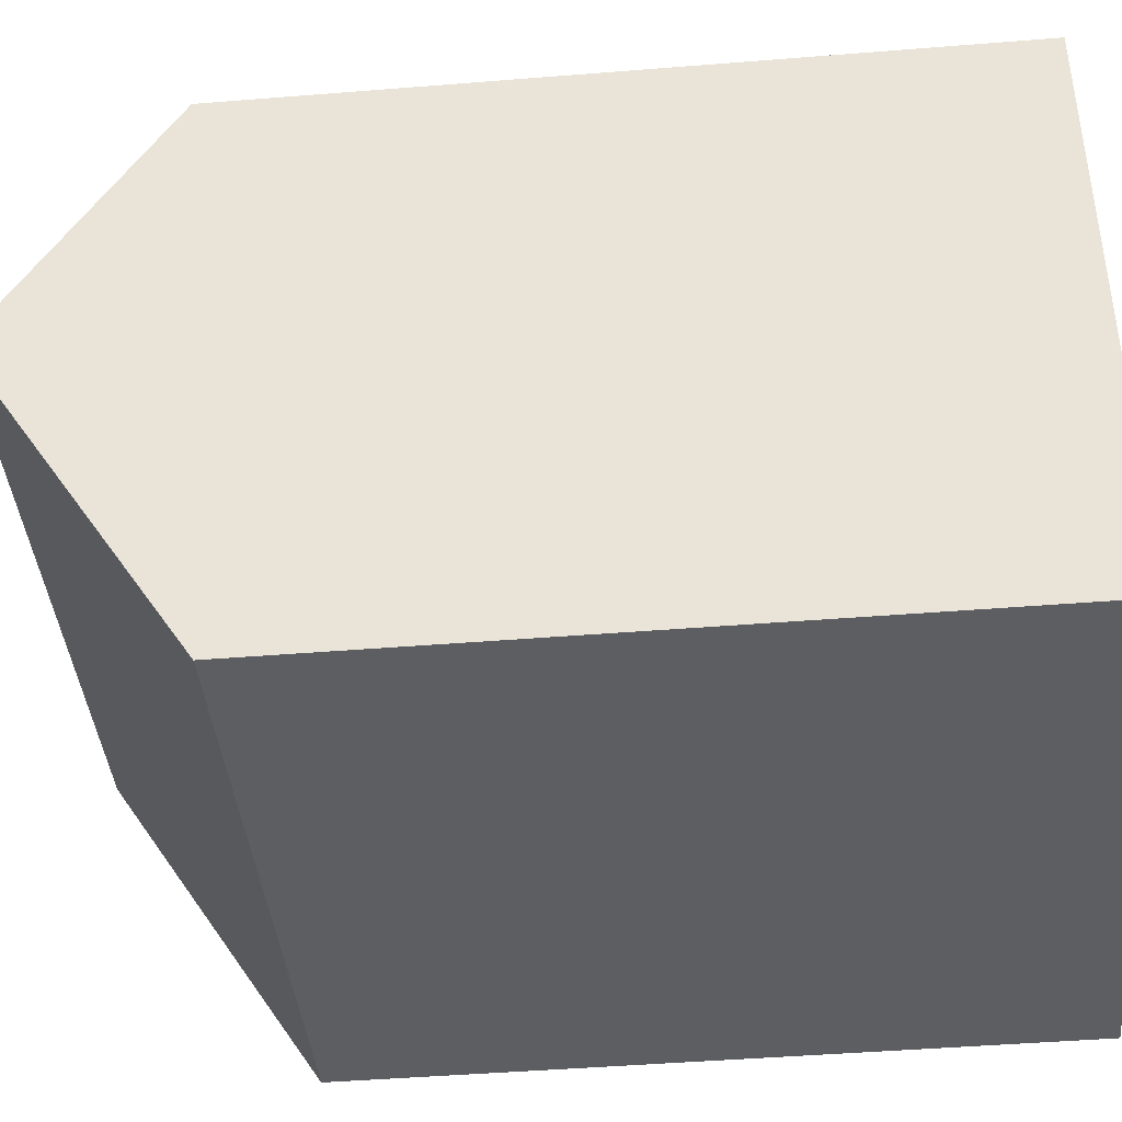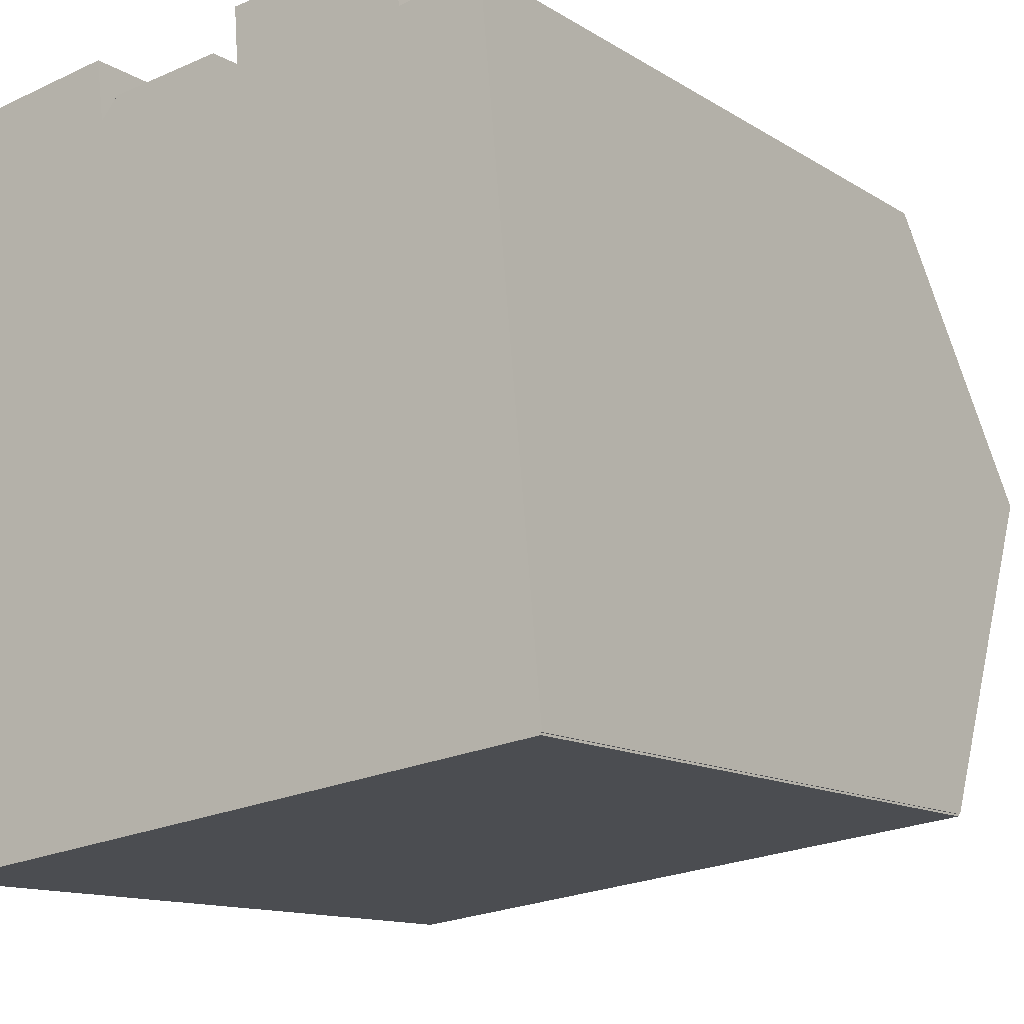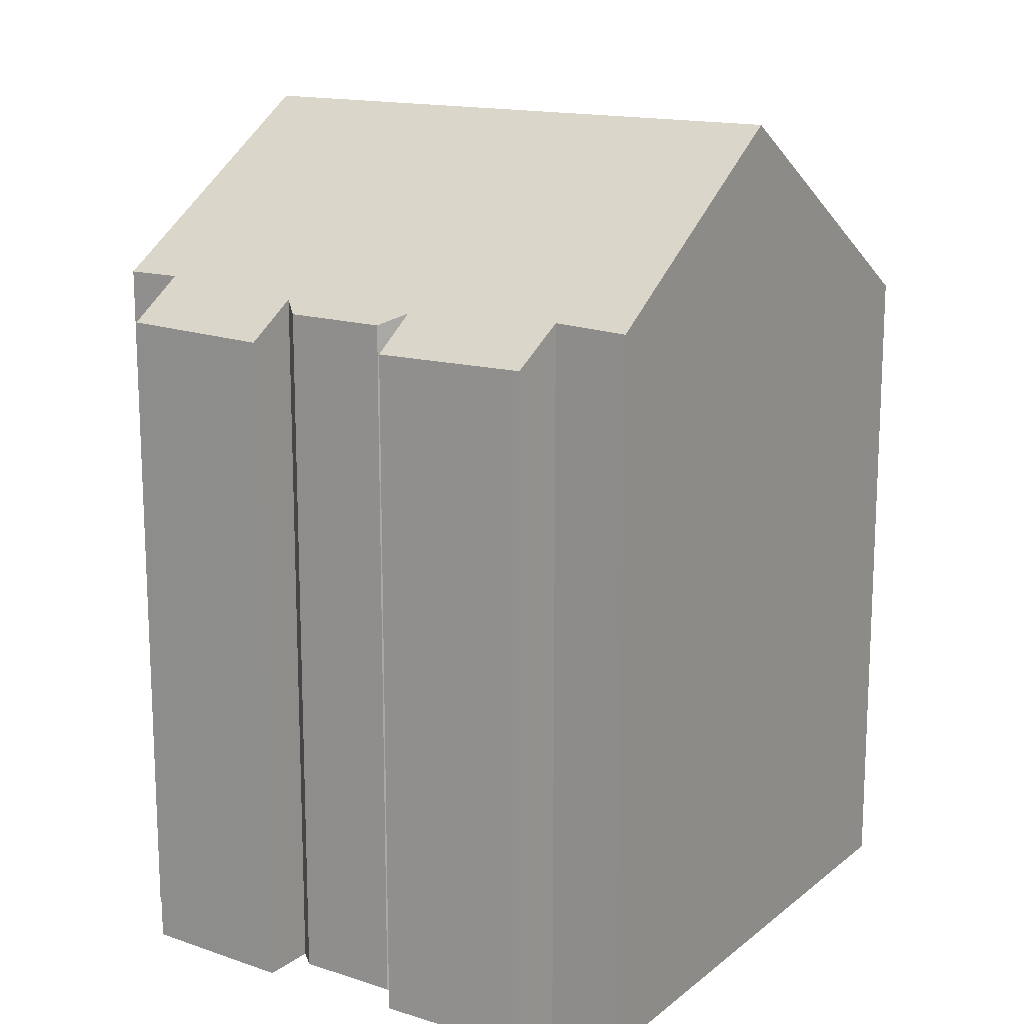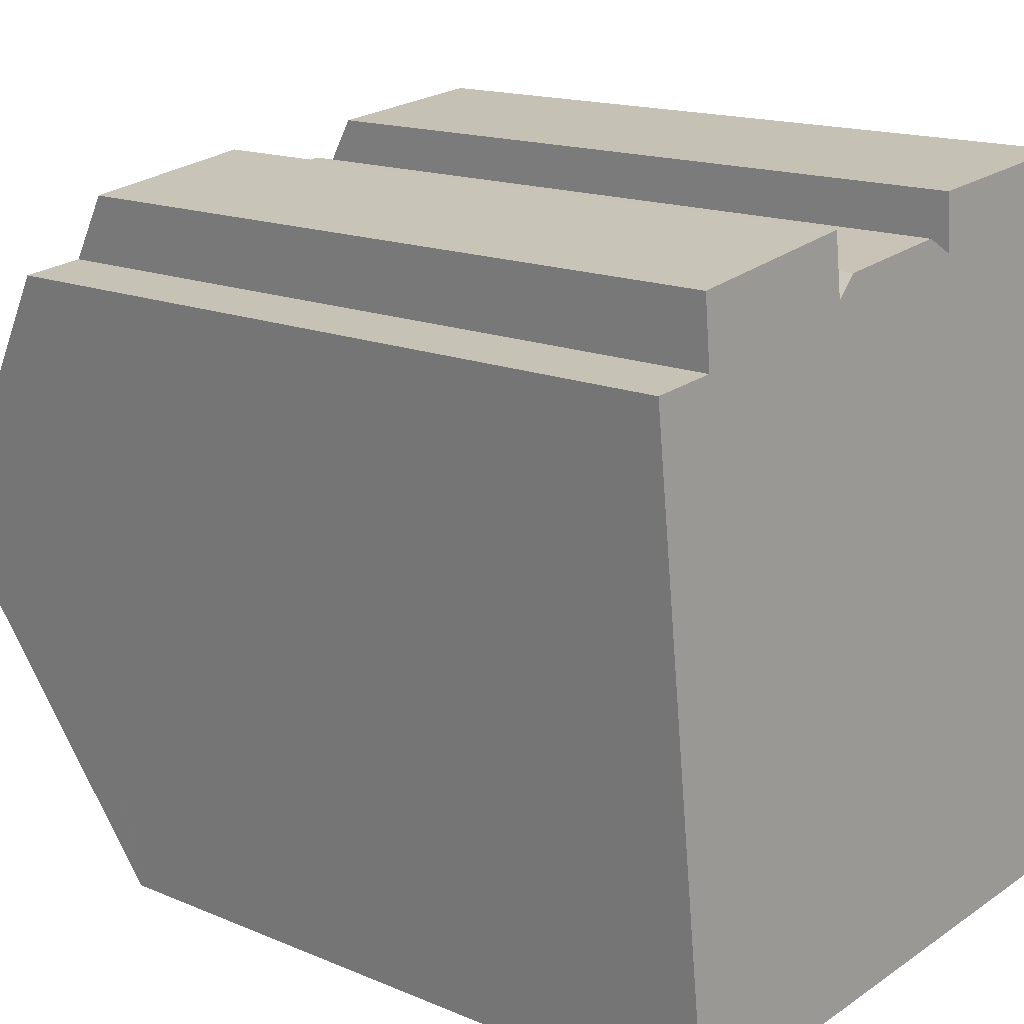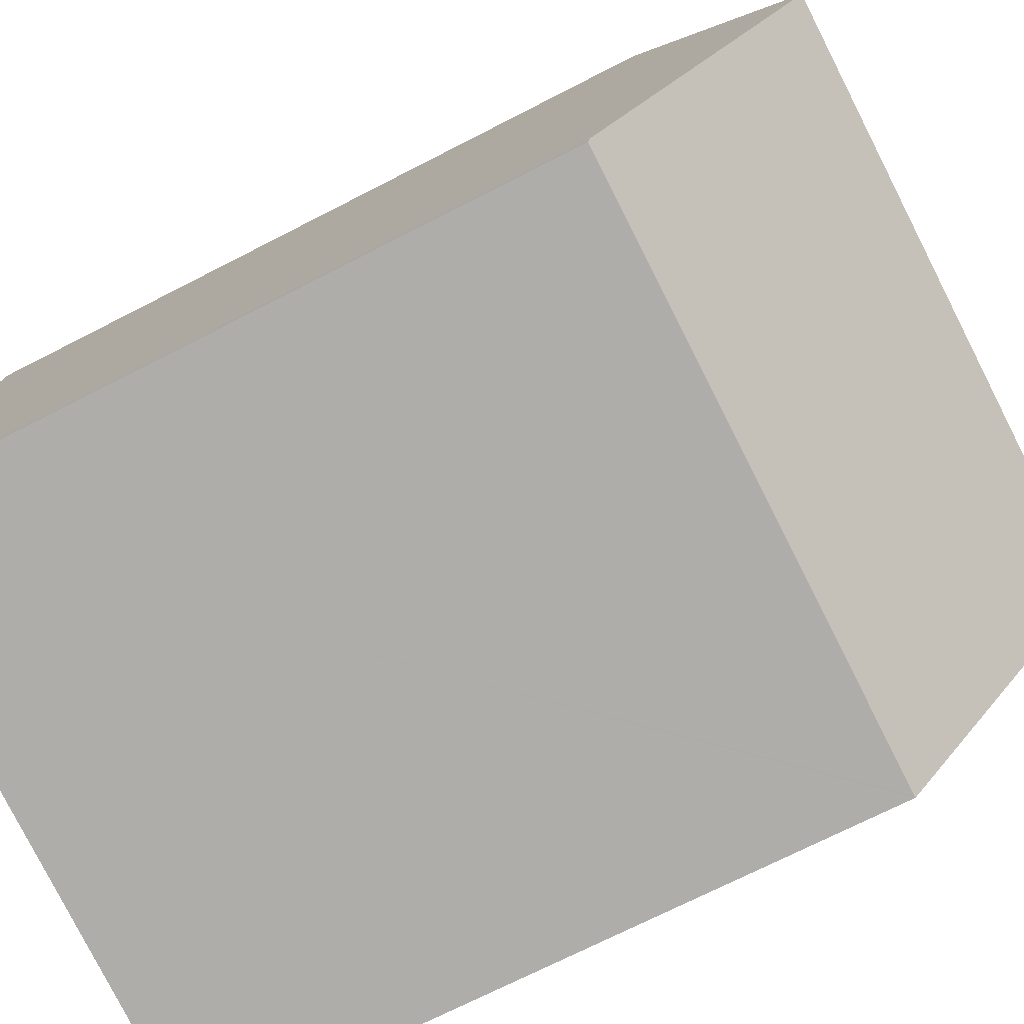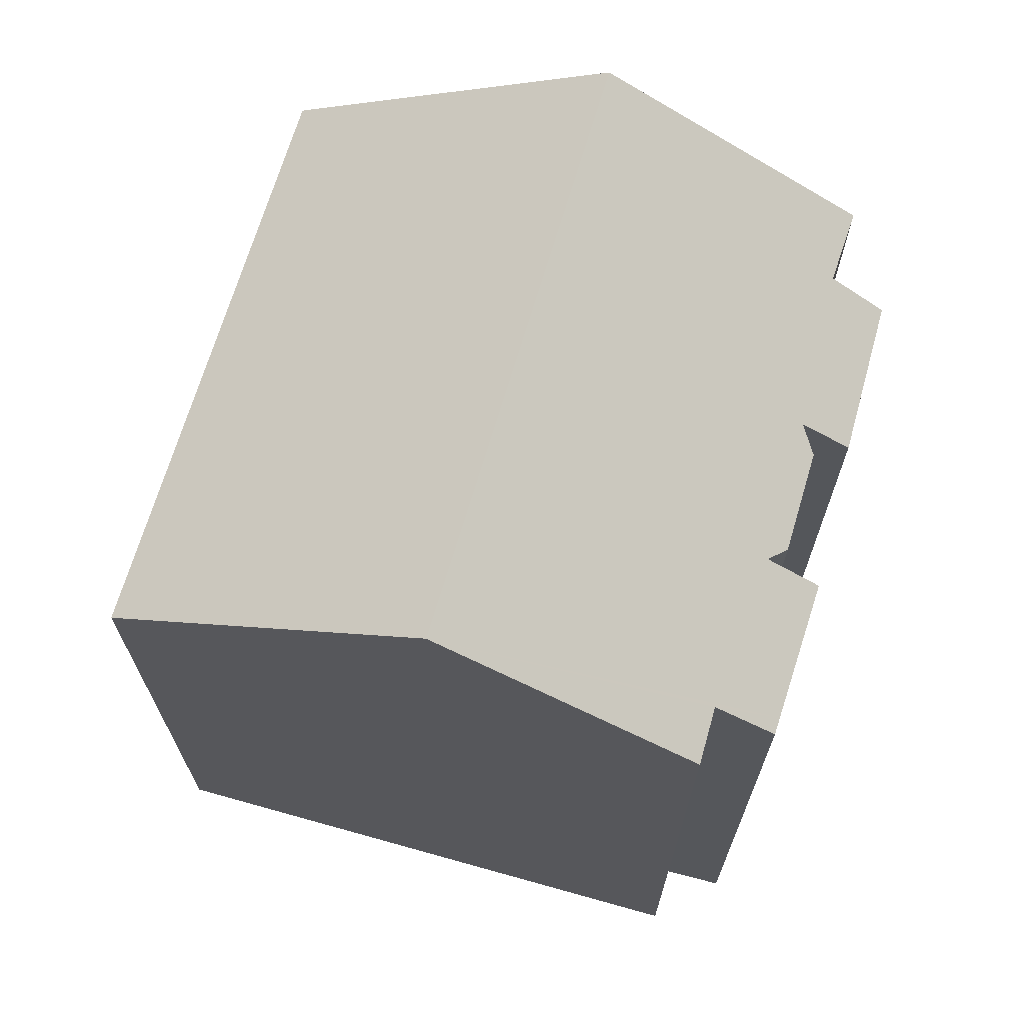
<metadata>
{"format":"obj","ext":"obj","renderer":"f3d","projection":"perspective","resolution":1024,"background":"white","views":[{"elev":-46.7,"azim":-84.8,"up":"+Z"},{"elev":-12.2,"azim":34.5,"up":"+Z"},{"elev":15.1,"azim":26.9,"up":"+Y"},{"elev":15.1,"azim":-47.6,"up":"+Z"},{"elev":-71.3,"azim":117.2,"up":"+Z"},{"elev":68.8,"azim":-80.9,"up":"+Y"}]}
</metadata>
<code>
v  1.356 13.73 -11.8
v  1.399 13.69 -11.86
v  1.364 13.69 -11.87
v  13.3 13.69 -10.34
v  0.604 17.87 -5.257
v  13.29 13.71 -10.3
v  12.7 17.87 -3.705
v  13.32 13.71 -10.3
v  10.65 14.54 1.378
v  12.2 14.5 1.645
v  7.275 13.78 2.163
v  7.348 14.42 1.146
v  6.823 14.19 1.45
v  4.715 14.2 1.169
v  4.381 14.41 0.787
v  1.399 13.76 1.449
v  1.17 14.55 0.14
v  1.05 13.76 1.393
v  0 14.55 8.907e-16
v  4.245 13.7 1.903
v  10.46 13.81 2.519
v  1.364 7.267e-16 -11.87
v  1.356 7.225e-16 -11.8
v  0.604 3.219e-16 -5.257
v  0 0 0
v  1.17 -8.573e-18 0.14
v  1.05 -8.53e-17 1.393
v  7.348 -7.017e-17 1.146
v  7.275 -1.324e-16 2.163
v  4.245 -1.165e-16 1.903
v  1.399 -8.873e-17 1.449
v  4.715 -7.158e-17 1.169
v  6.823 -8.879e-17 1.45
v  10.46 -1.542e-16 2.519
v  10.65 -8.438e-17 1.378
v  12.2 -1.007e-16 1.645
v  4.381 -4.819e-17 0.787
v  13.32 6.304e-16 -10.3
v  12.7 2.269e-16 -3.705
v  13.29 6.306e-16 -10.3
v  13.3 6.329e-16 -10.34
v  1.399 7.265e-16 -11.86
g defaultobject
f 1 2 3
f 2 1 4
f 4 1 5
f 4 5 6
f 6 5 7
f 6 7 8
f 7 9 10
f 9 7 11
f 11 7 12
f 12 7 13
f 13 7 14
f 14 7 5
f 14 5 15
f 15 5 16
f 16 5 17
f 16 17 18
f 17 5 19
f 16 20 15
f 11 21 9
f 1 19 5
f 19 1 3
f 19 3 22
f 19 22 23
f 19 23 24
f 19 24 25
f 26 18 17
f 18 26 27
f 28 11 12
f 11 28 29
f 19 26 17
f 26 19 25
f 27 16 18
f 16 27 20
f 20 27 30
f 30 27 31
f 32 13 14
f 13 32 33
f 11 34 21
f 34 11 29
f 35 10 9
f 10 35 36
f 20 37 15
f 37 20 30
f 21 35 9
f 35 21 34
f 10 8 7
f 8 10 36
f 8 36 38
f 38 36 39
f 40 4 6
f 4 40 41
f 37 14 15
f 14 37 32
f 13 28 12
f 28 13 33
f 8 40 6
f 40 8 38
f 41 2 4
f 2 41 3
f 3 41 22
f 22 41 42
f 31 37 30
f 35 39 36
f 39 35 38
f 38 35 40
f 40 35 41
f 41 35 42
f 42 35 34
f 42 34 28
f 28 34 29
f 42 28 33
f 42 33 32
f 42 32 37
f 42 37 31
f 42 31 26
f 26 31 27
f 42 26 25
f 42 25 24
f 42 24 23
f 42 23 22

</code>
